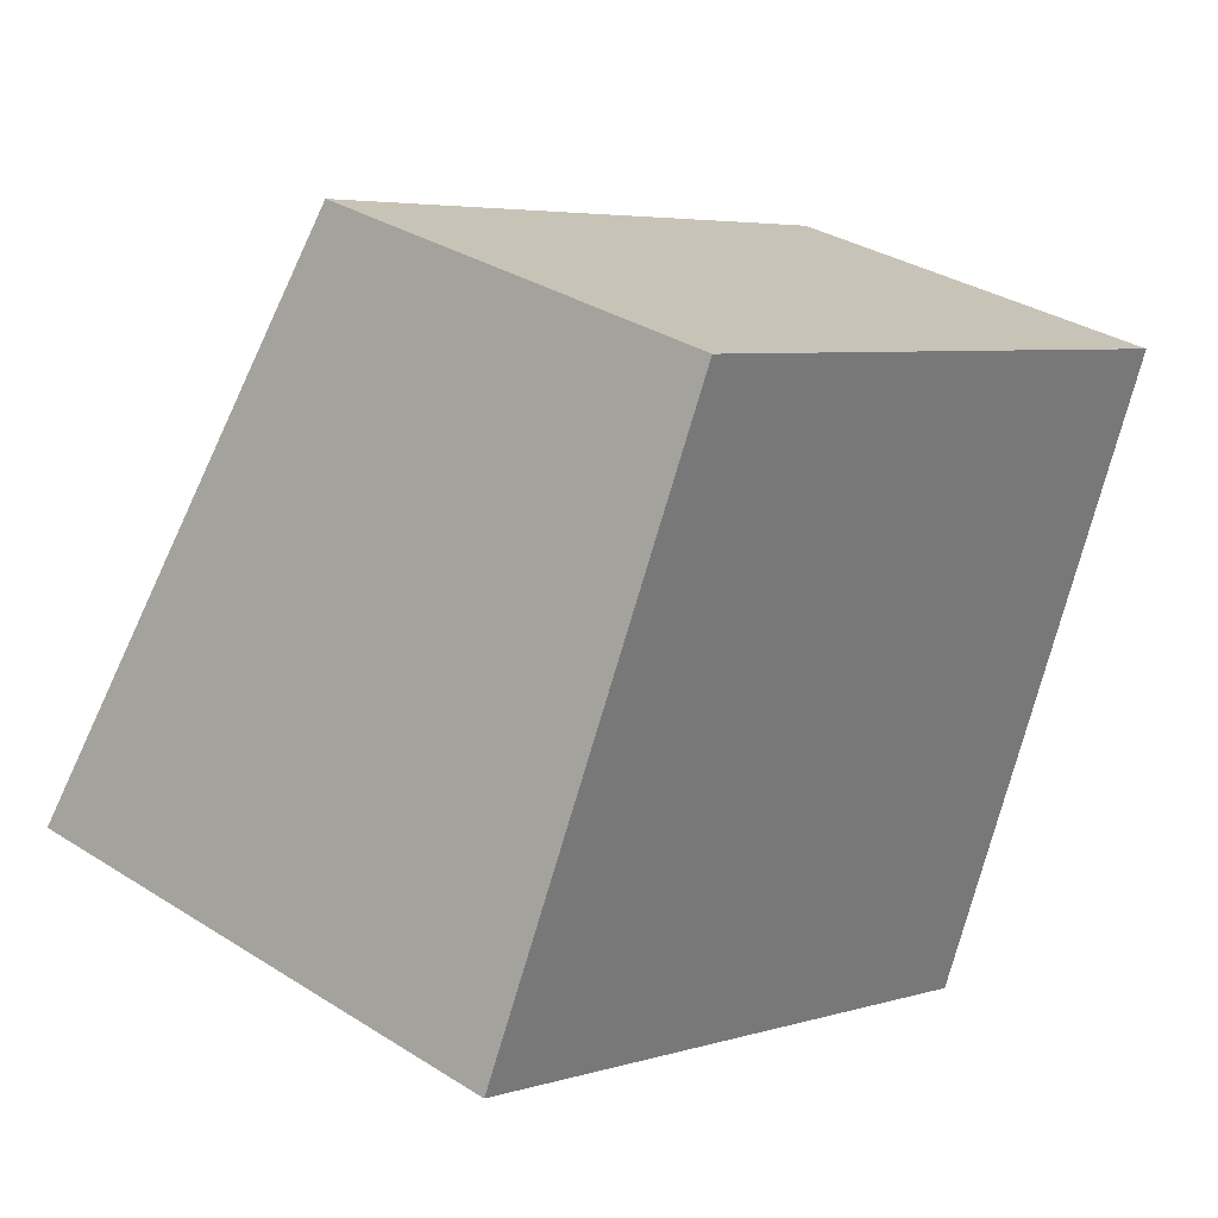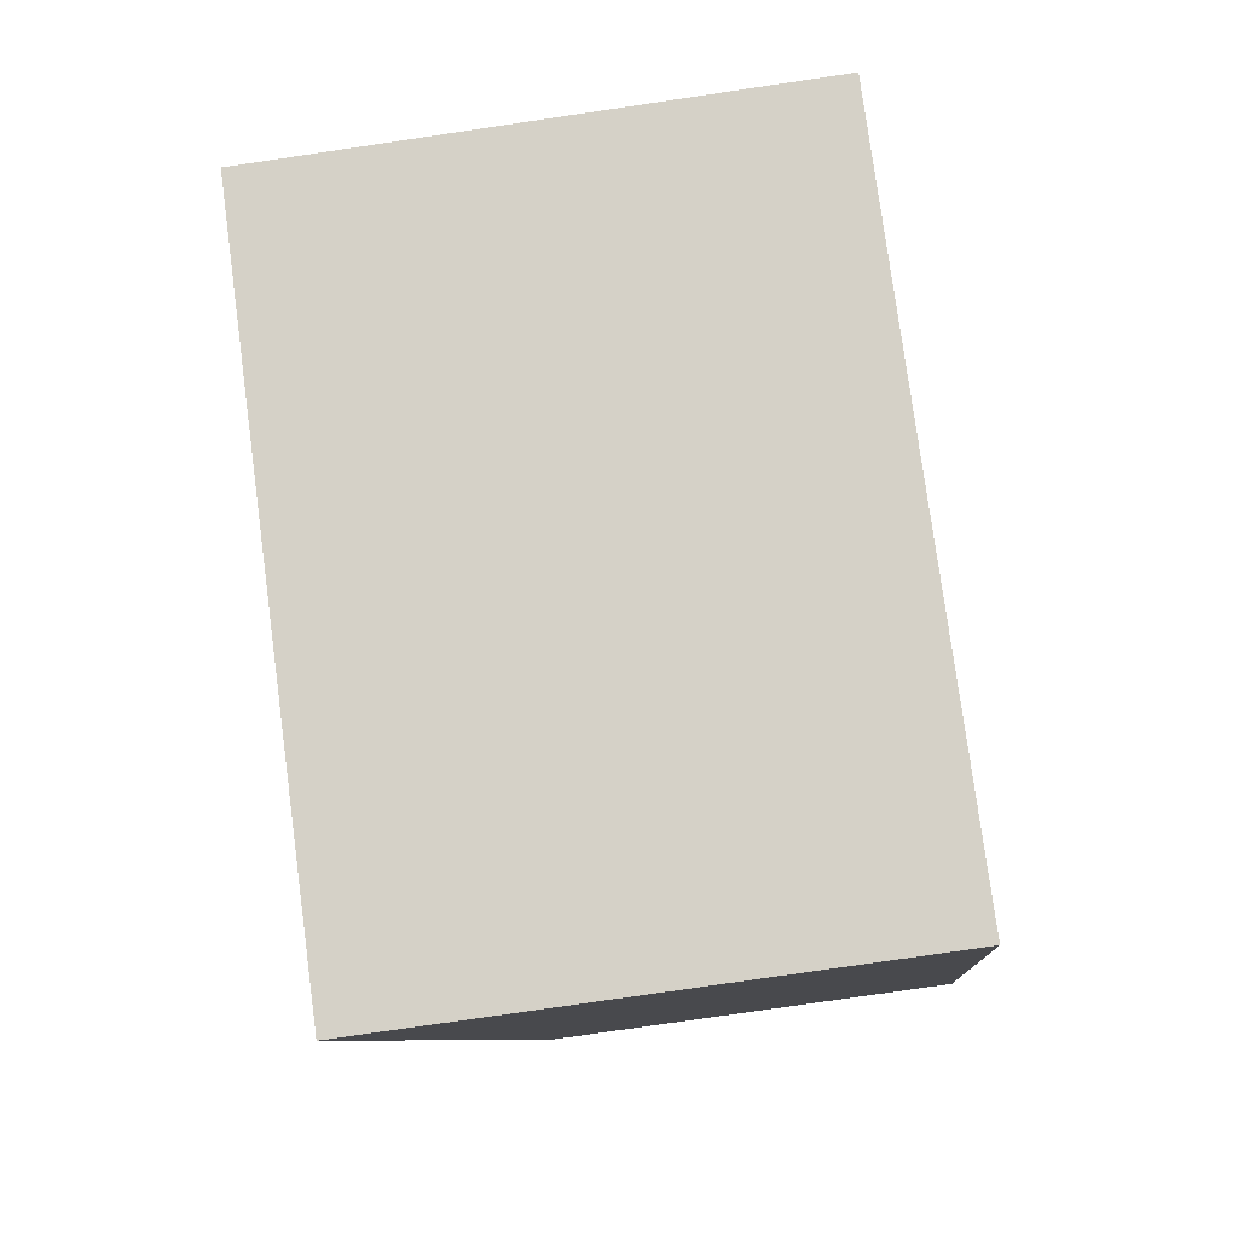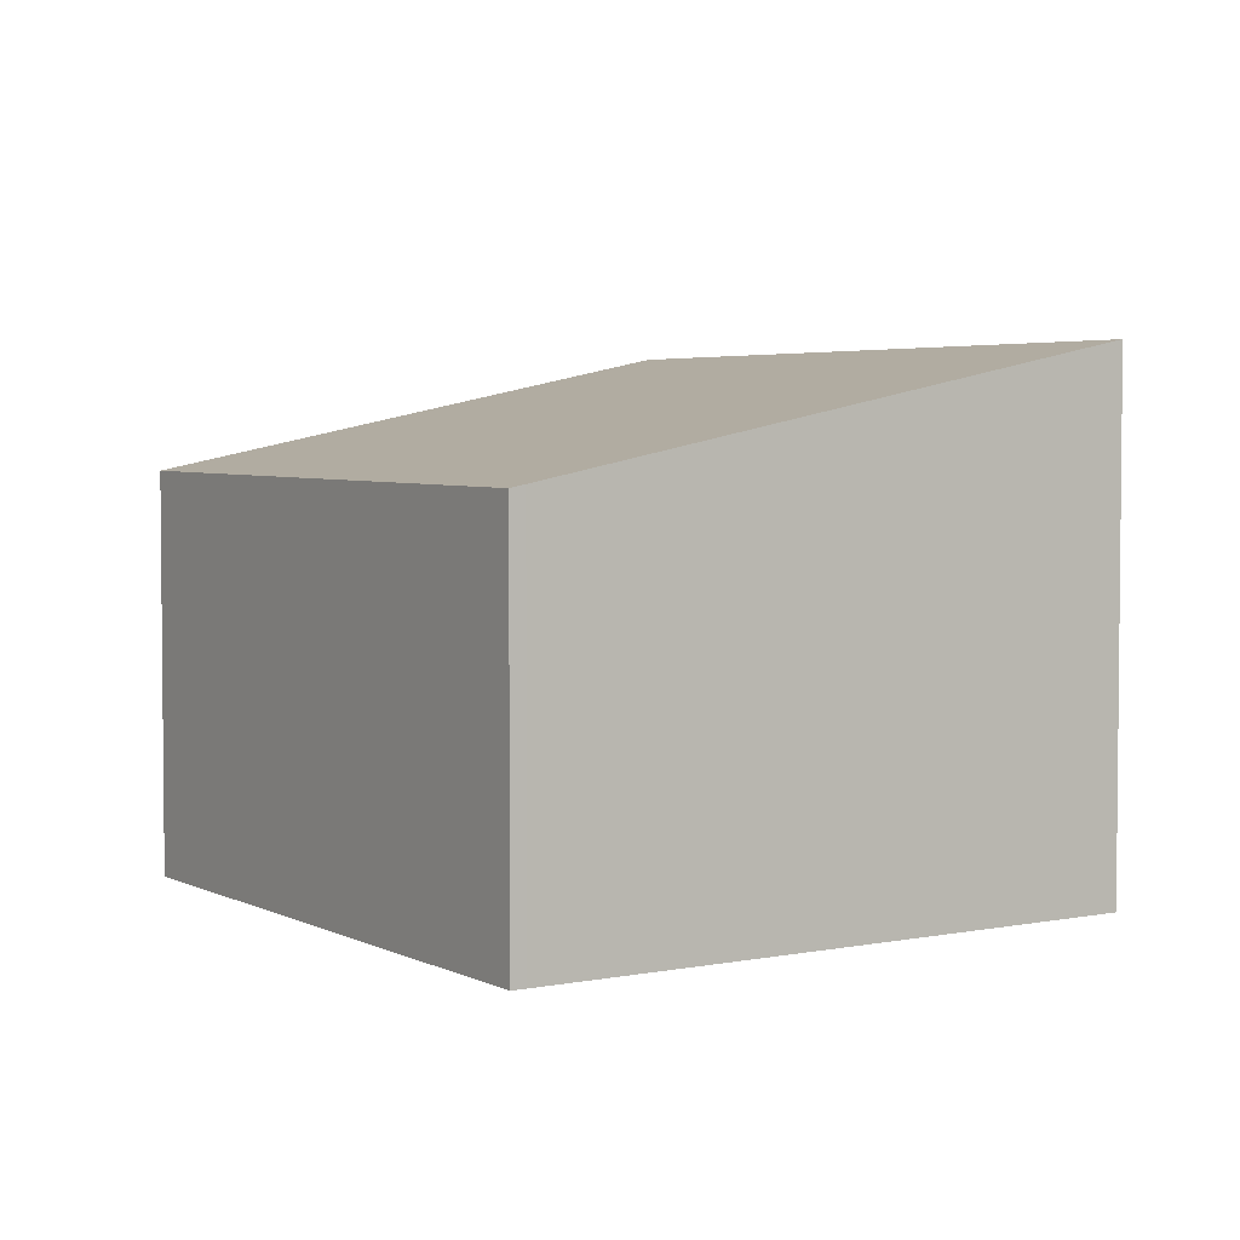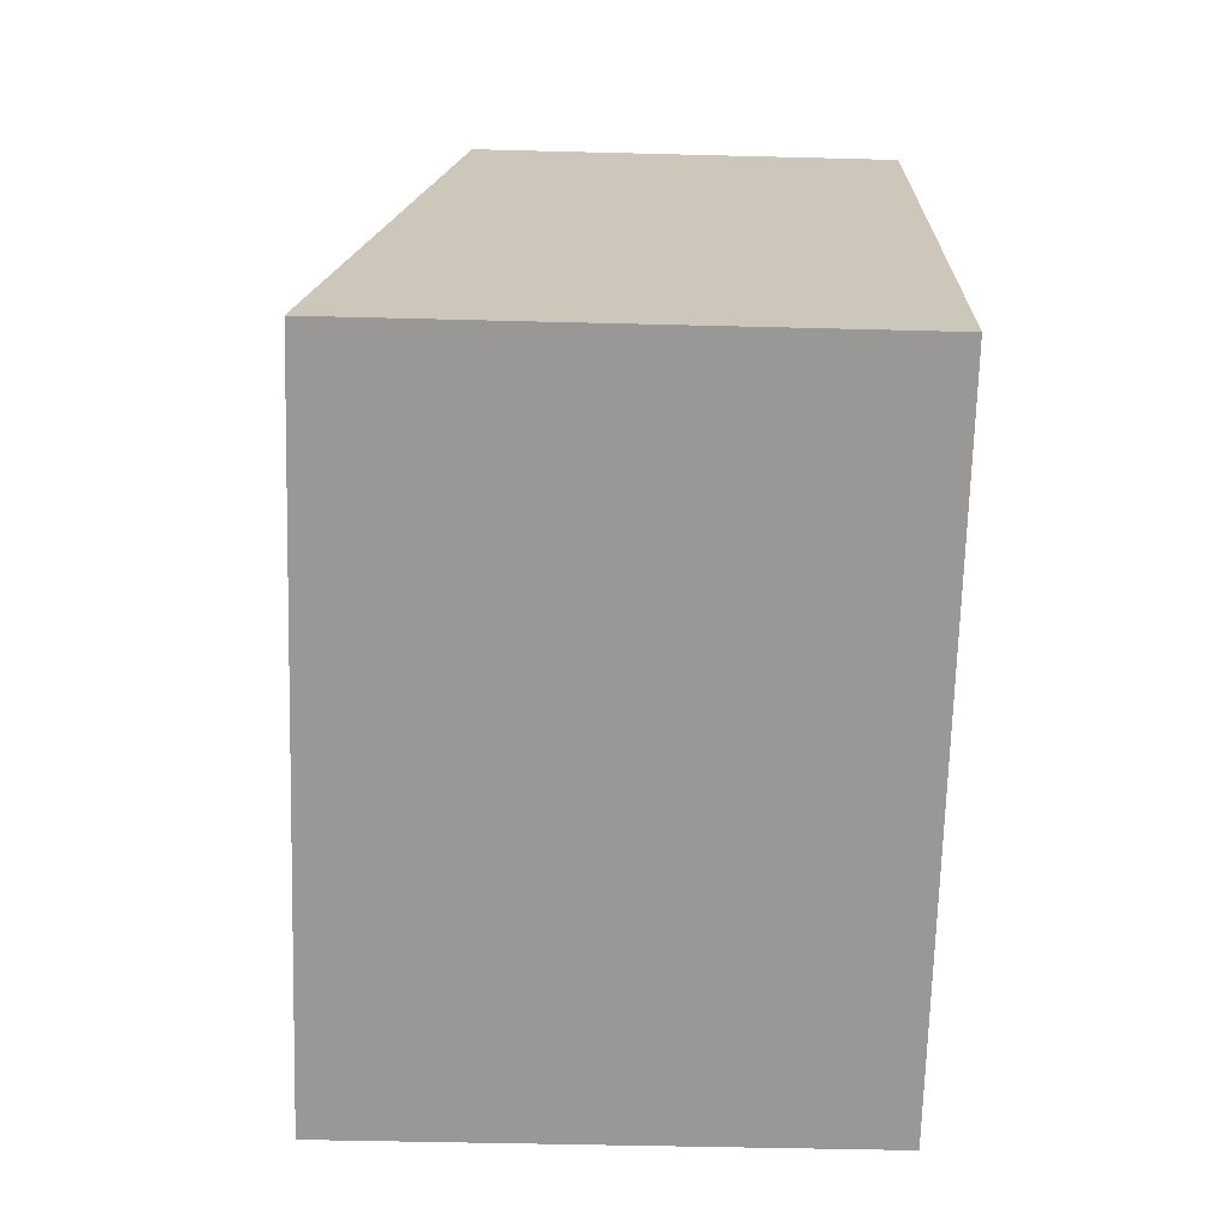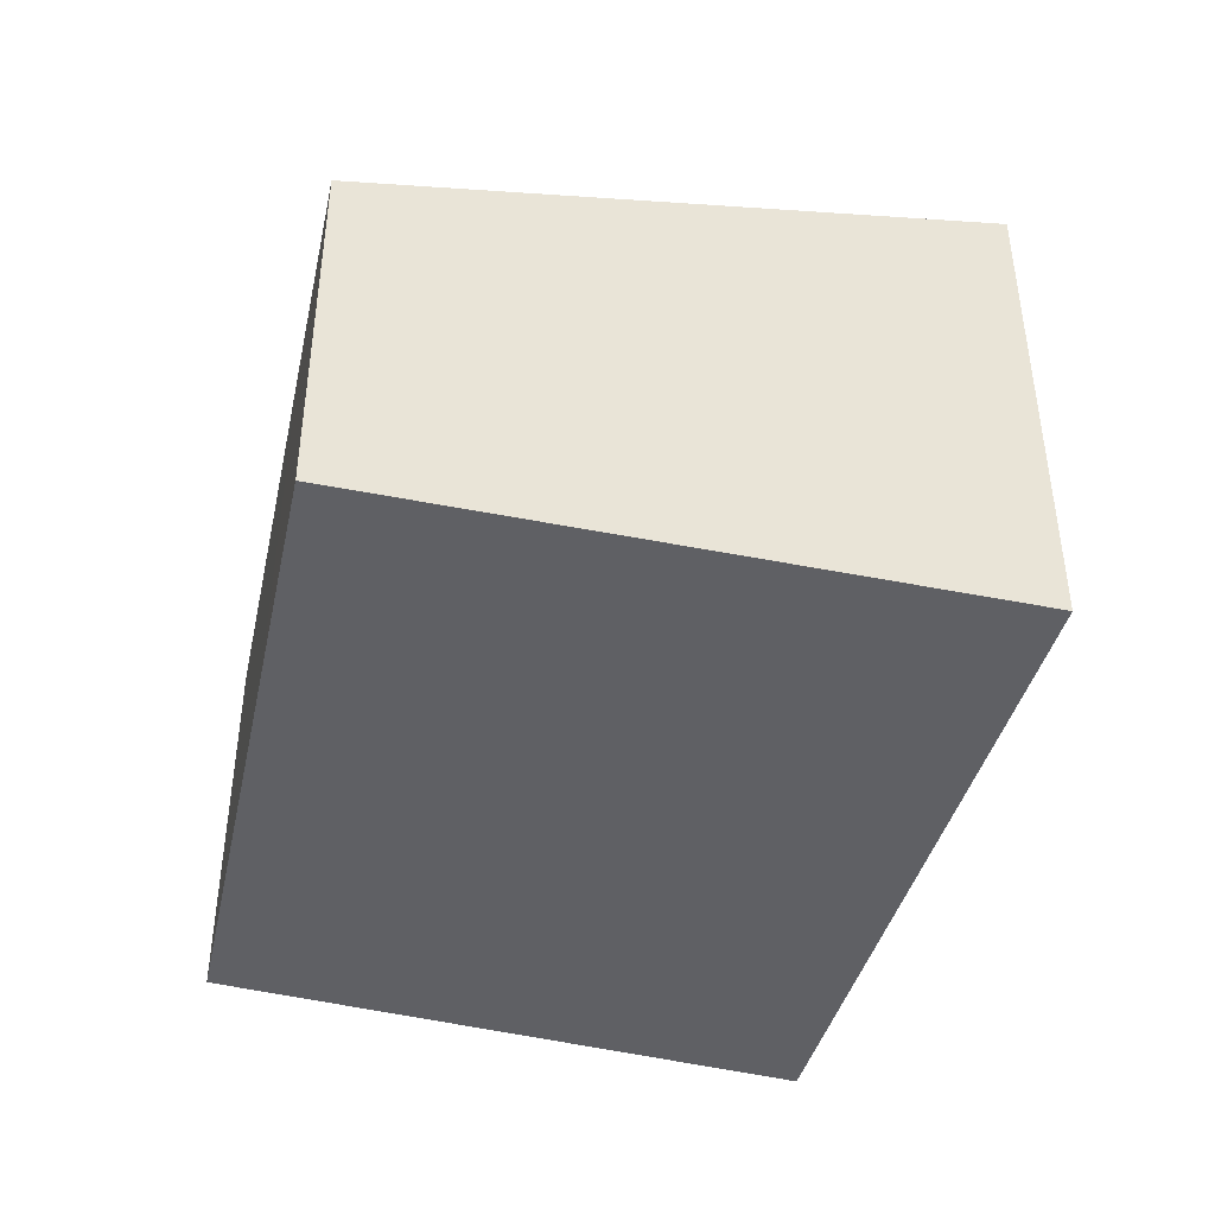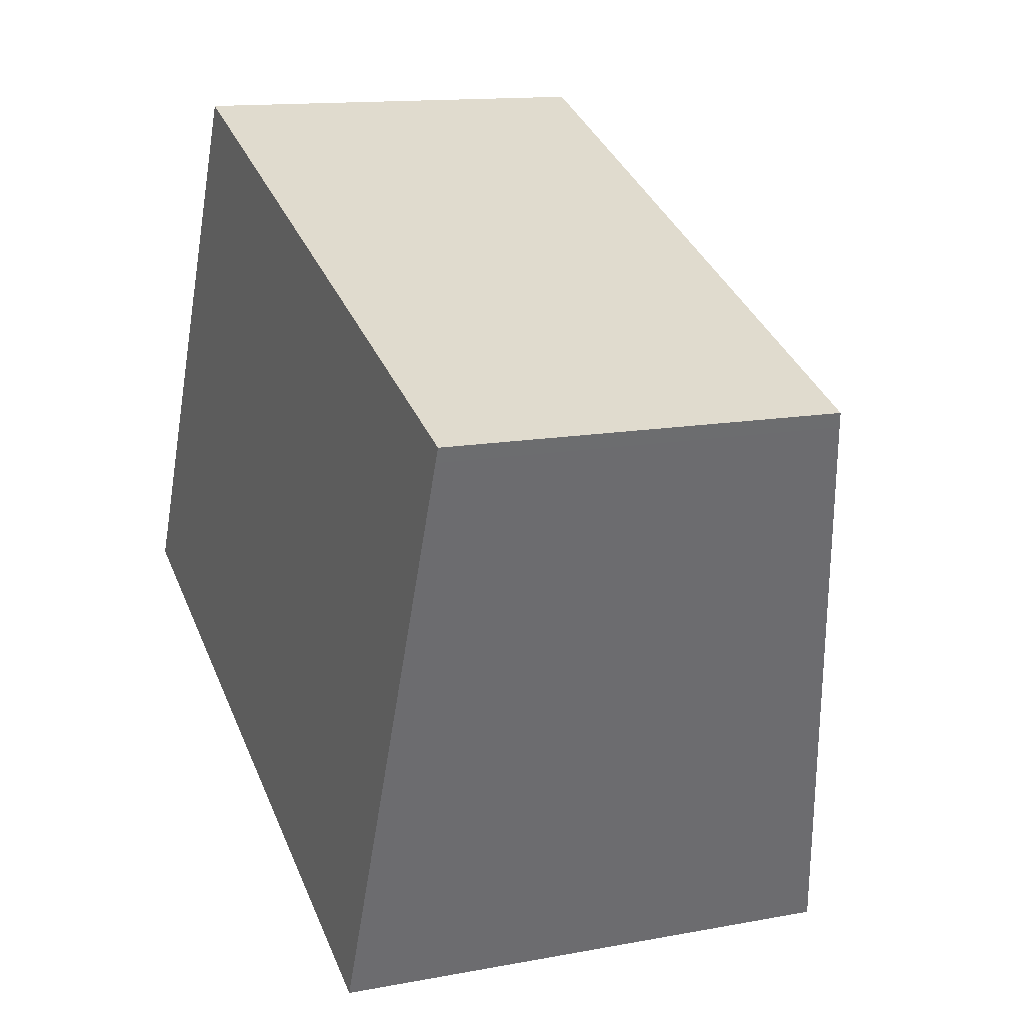
<metadata>
{"format":"obj","ext":"obj","renderer":"f3d","projection":"perspective","resolution":1024,"background":"white","views":[{"elev":33.1,"azim":-48.9,"up":"+Z"},{"elev":-77.3,"azim":-81.6,"up":"+Z"},{"elev":3.6,"azim":78.8,"up":"+Y"},{"elev":-43.3,"azim":-91.8,"up":"+Z"},{"elev":-44.3,"azim":99.4,"up":"+Y"},{"elev":13.2,"azim":66.6,"up":"+Z"}]}
</metadata>
<code>
v  0 3.069 1.879e-16
v  5.207 2.327 1.657
v  3.776 3.069 -1.784
v  5.242 2.309 1.742
v  3.97 2.327 2.242
v  1.533 2.362 3.199
v  3.776 1.092e-16 -1.784
v  0 0 0
v  1.533 -1.959e-16 3.199
v  3.97 -1.373e-16 2.242
v  5.242 -1.067e-16 1.742
v  5.207 -1.015e-16 1.657
g defaultobject
f 1 2 3
f 2 1 4
f 4 1 5
f 5 1 6
f 7 1 3
f 1 7 8
f 8 6 1
f 6 8 9
f 9 5 6
f 5 9 10
f 5 10 4
f 4 10 11
f 2 7 3
f 7 2 12
f 4 12 2
f 12 4 11
f 12 8 7
f 8 12 9
f 9 12 11
f 9 11 10

</code>
